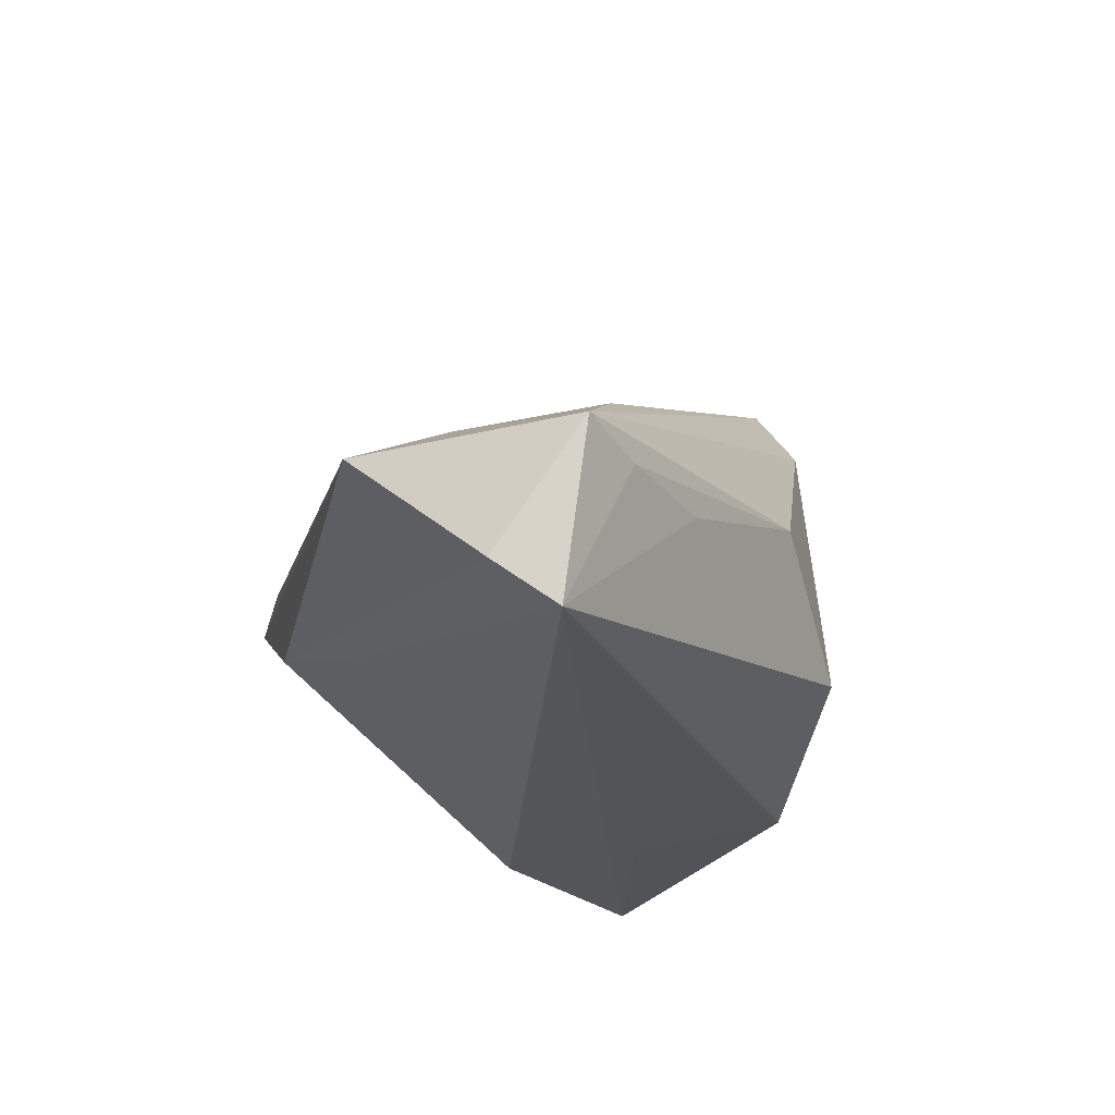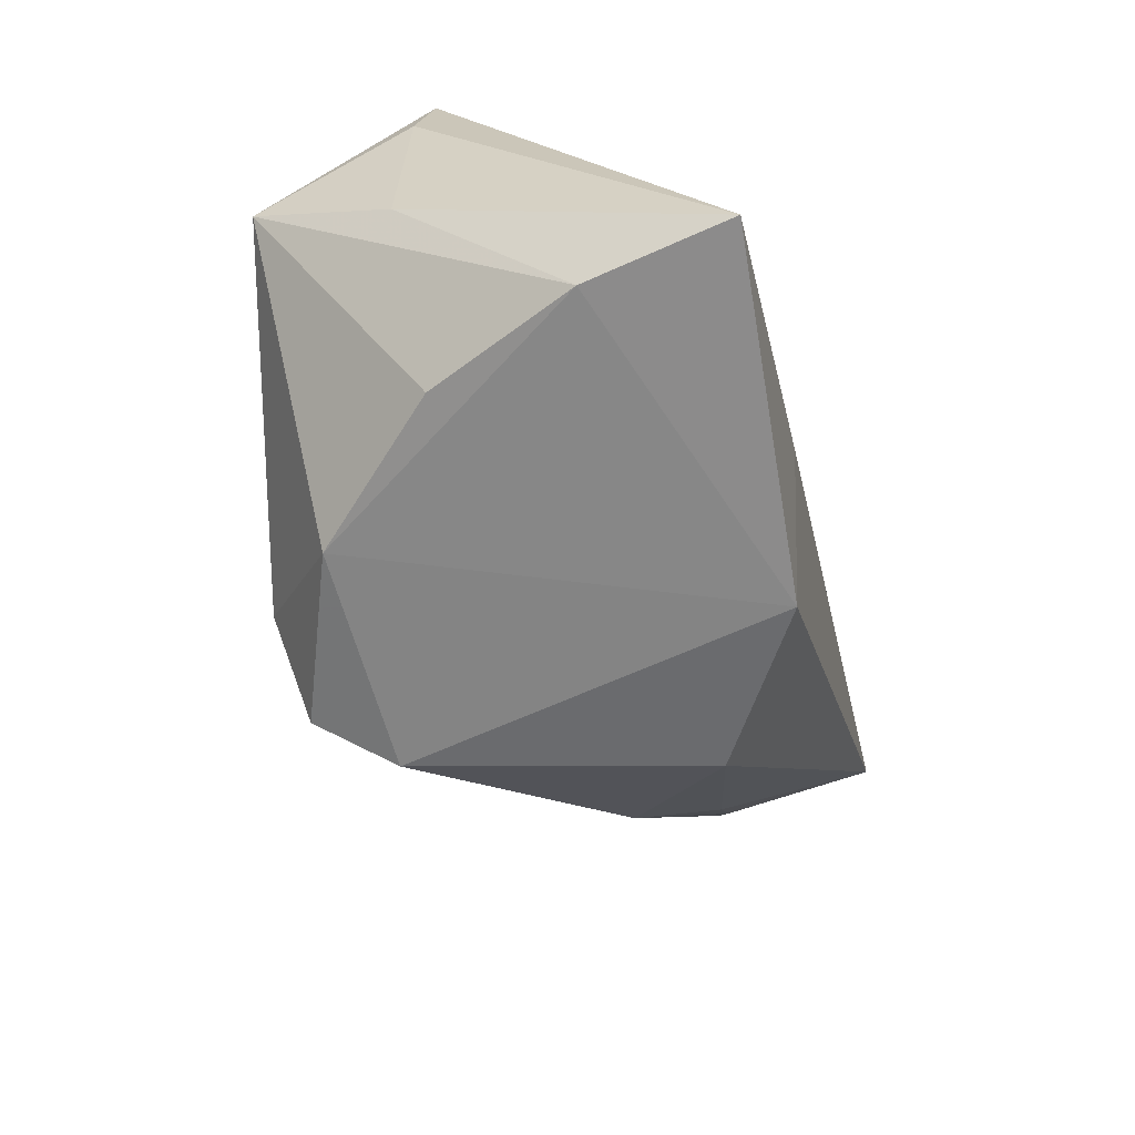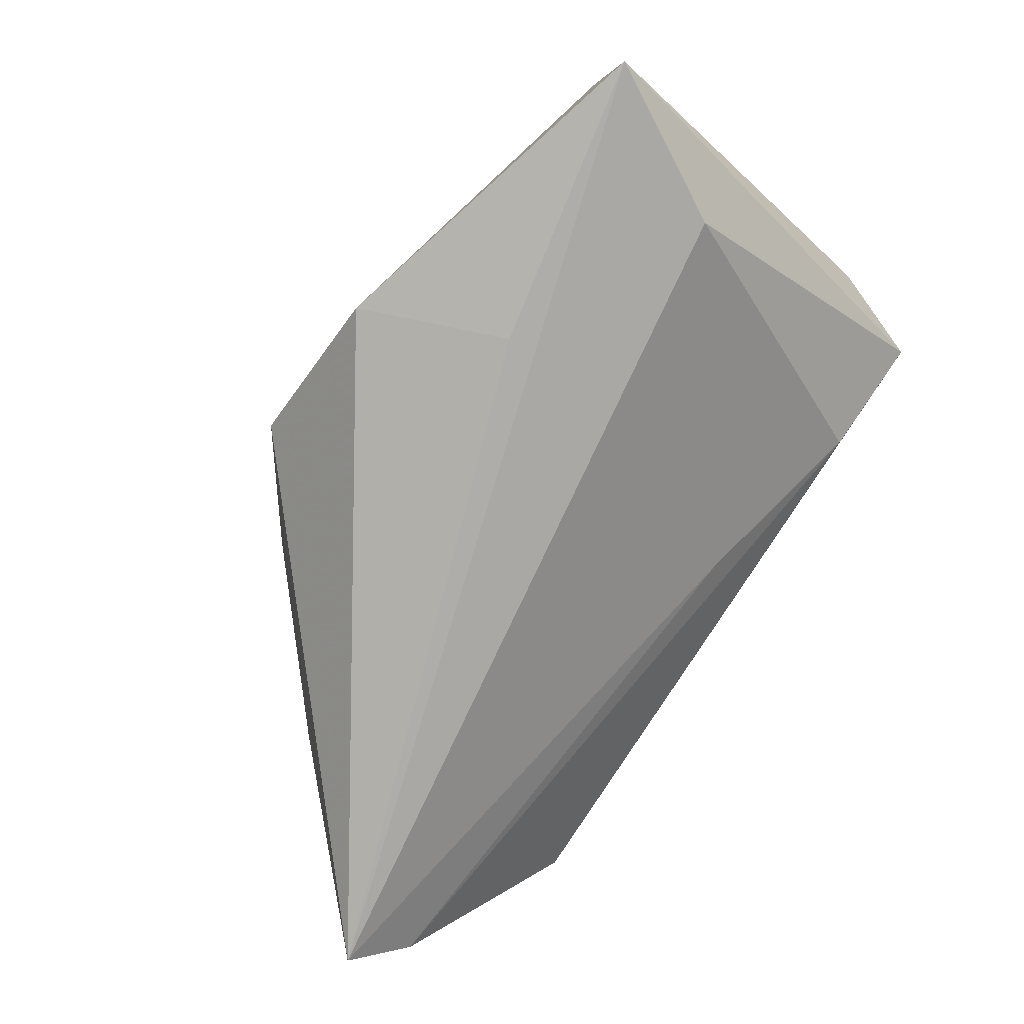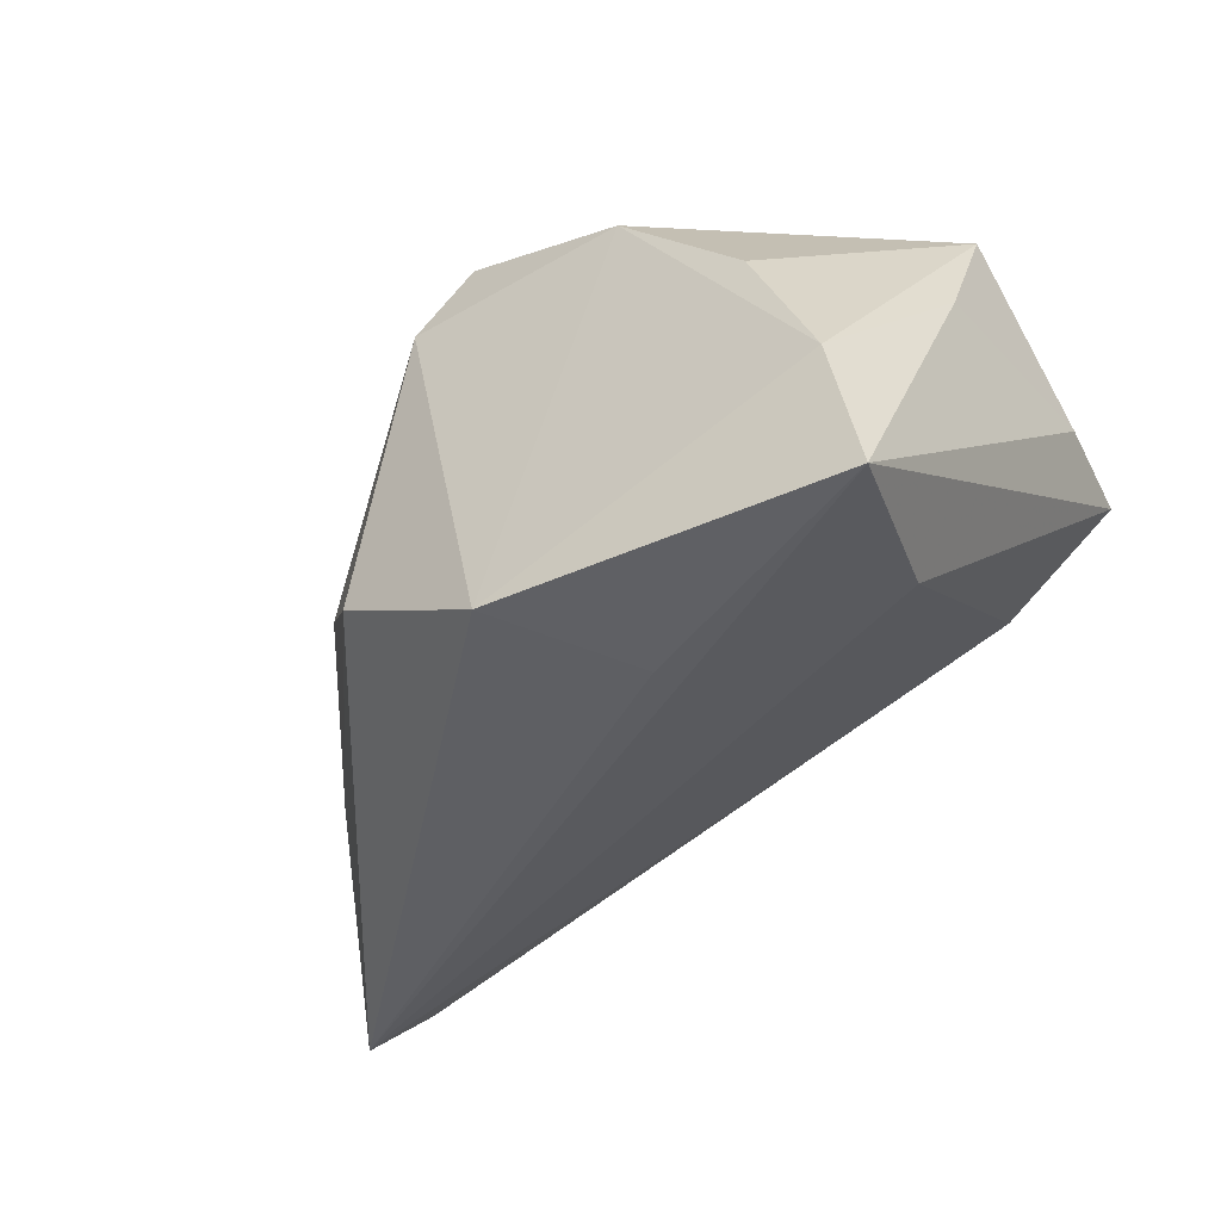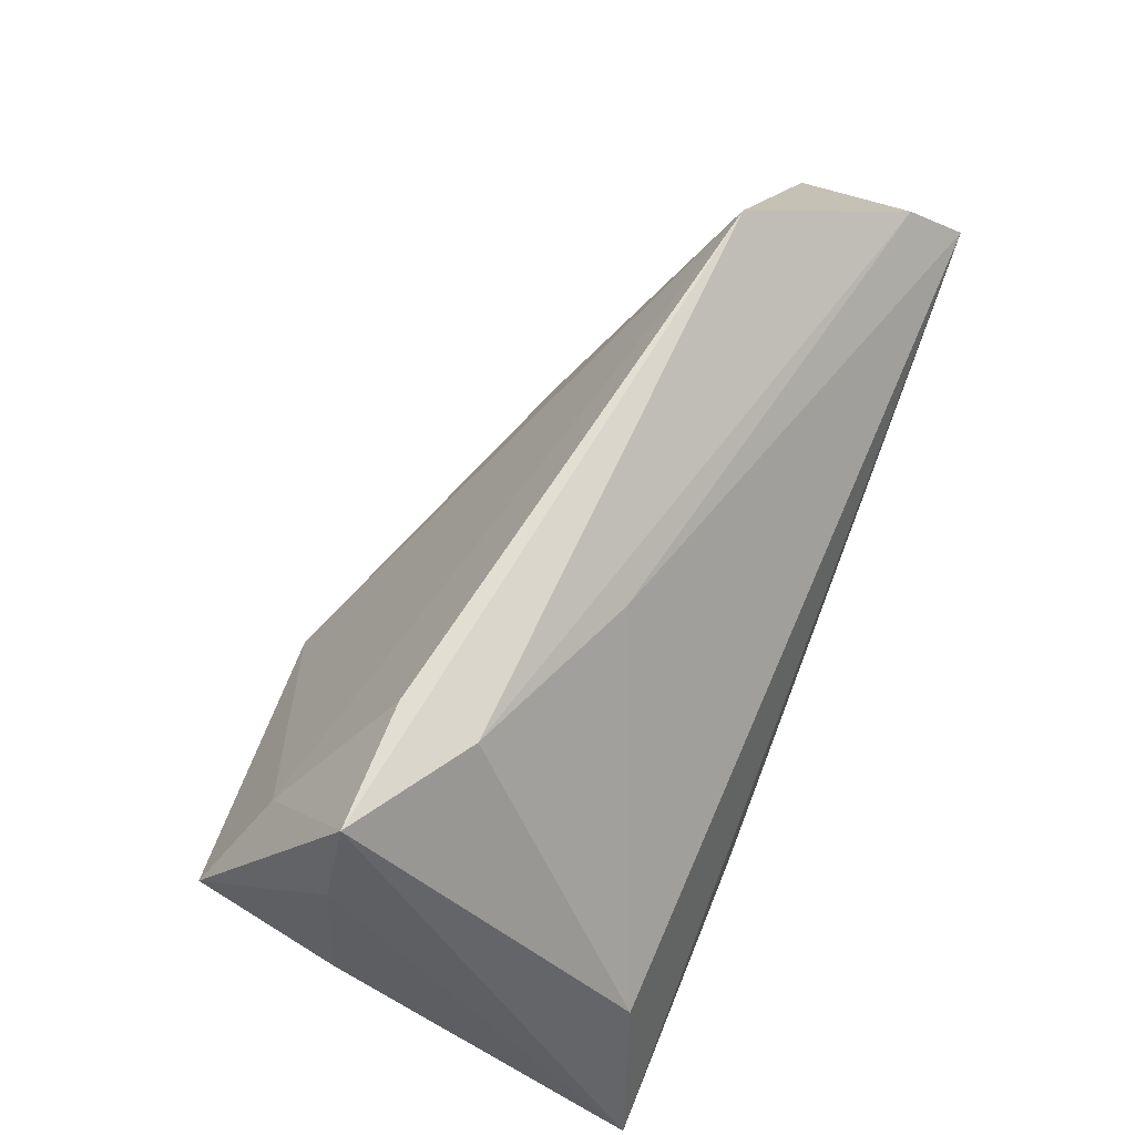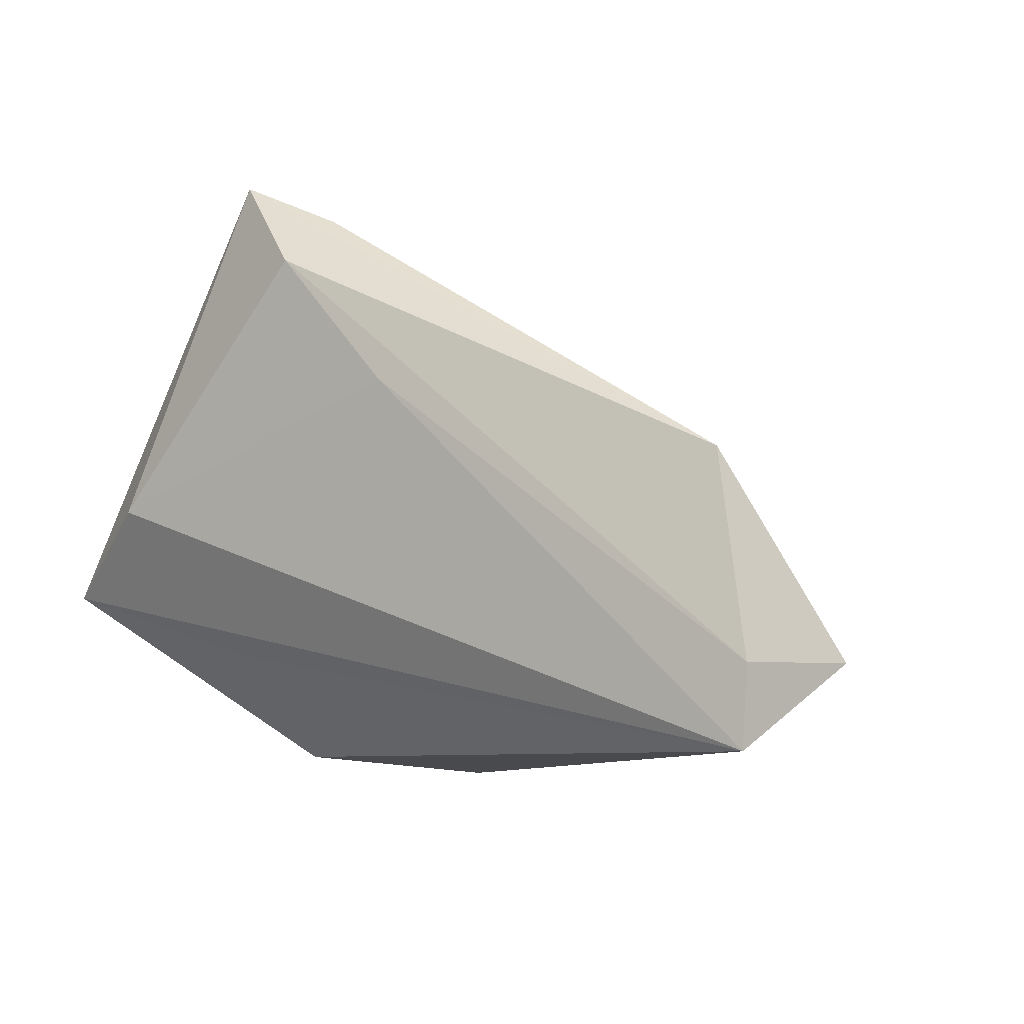
<metadata>
{"format":"obj","ext":"obj","renderer":"f3d","projection":"perspective","resolution":1024,"background":"white","views":[{"elev":-23.5,"azim":-105.3,"up":"+Z"},{"elev":-53.4,"azim":103.5,"up":"+Y"},{"elev":-78.7,"azim":53.4,"up":"+Z"},{"elev":-40.2,"azim":43.8,"up":"+Z"},{"elev":65.3,"azim":112.8,"up":"+Y"},{"elev":40.9,"azim":-142.6,"up":"+Y"}]}
</metadata>
<code>
v 0.01974 -0.02556 0.02478
v -0.0586 0.00855 -0.00584
v -0.06395 0.01788 -0.02491
v -0.001372 -0.02712 0.03254
v 0.04595 -0.002401 0.01111
v 0.03502 -0.02297 0.009264
v 0.04686 -0.02177 -0.02586
v -0.06499 0.01533 -0.003753
v 0.04019 0.03355 0.009481
v 0.03769 -0.002399 -0.02254
v 0.00305 0.02777 -0.00724
v -0.02864 0.009599 0.0146
v -0.04989 0.008501 0.005662
v 0.02555 0.03252 0.0005368
v -0.01577 -0.03014 -0.01161
v -0.04831 -0.001644 -0.006251
v 0.005931 -0.016 0.03573
v 0.04461 0.005857 0.02805
v 0.02497 0.03401 0.009786
v 0.04336 -0.02252 -0.008575
v -0.03084 -0.01953 0.001881
v -0.007394 -0.03014 0.02371
v 0.01269 -0.01317 -0.02586
v 0.03536 0.01639 0.0218
v -0.05996 0.02453 -0.01879
v -0.04421 0.03688 -0.002133
v -0.0442 0.02469 0.002843
v 0.004416 -0.03014 -0.02327
v 0.04404 0.0213 0.01047
f 8 4 13
f 17 18 24
f 24 26 17
f 17 26 12
f 17 13 4
f 12 13 17
f 15 3 28
f 7 3 10
f 22 21 15
f 15 28 22
f 22 4 8
f 8 21 22
f 16 3 15
f 15 21 16
f 1 6 18
f 1 17 4
f 18 17 1
f 4 22 1
f 1 22 28
f 18 5 29
f 29 5 7
f 19 26 24
f 25 26 14
f 25 3 8
f 8 26 25
f 8 13 27
f 27 26 8
f 27 13 12
f 12 26 27
f 23 3 7
f 7 28 23
f 23 28 3
f 14 10 11
f 11 10 3
f 11 25 14
f 3 25 11
f 2 21 8
f 2 16 21
f 8 3 2
f 3 16 2
f 20 28 7
f 20 1 28
f 6 1 20
f 7 5 20
f 18 6 20
f 20 5 18
f 24 18 9
f 9 19 24
f 18 29 9
f 9 29 7
f 9 10 14
f 14 26 9
f 26 19 9
f 7 10 9

</code>
